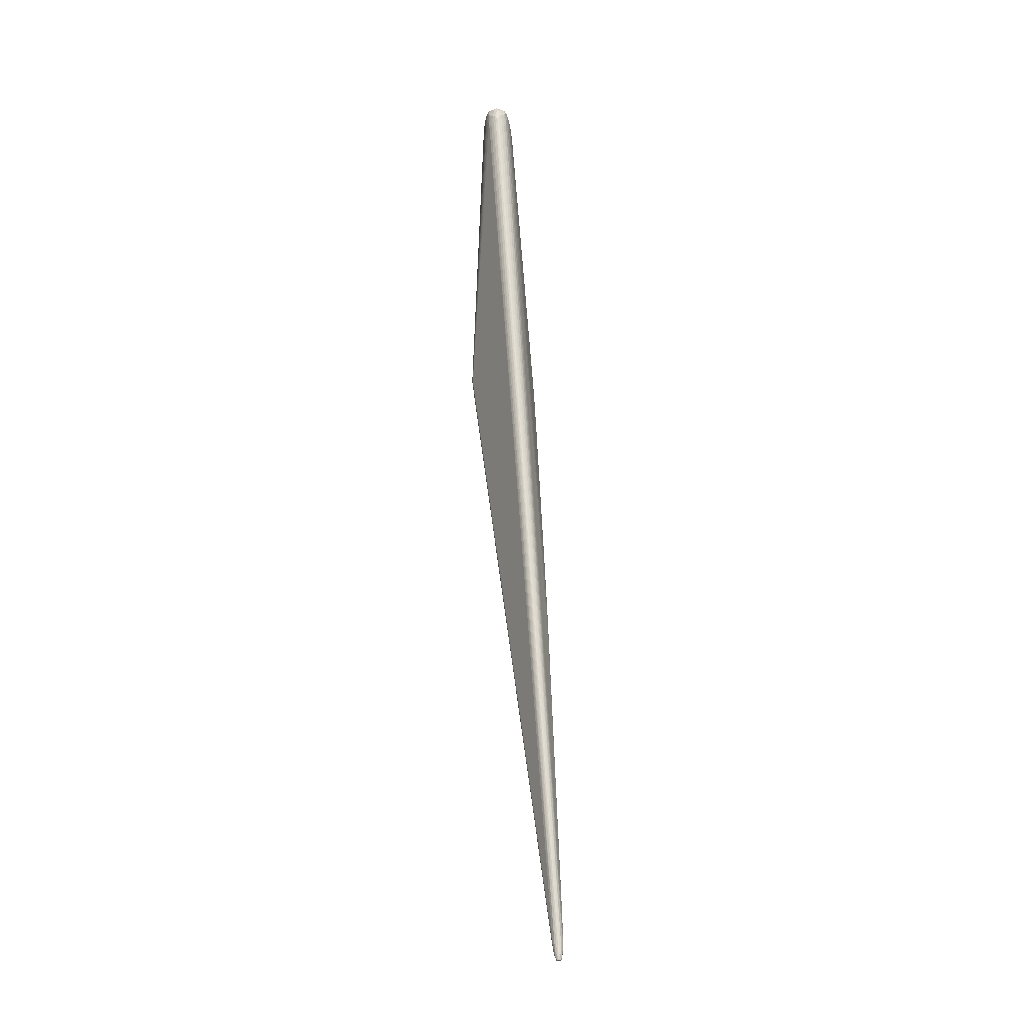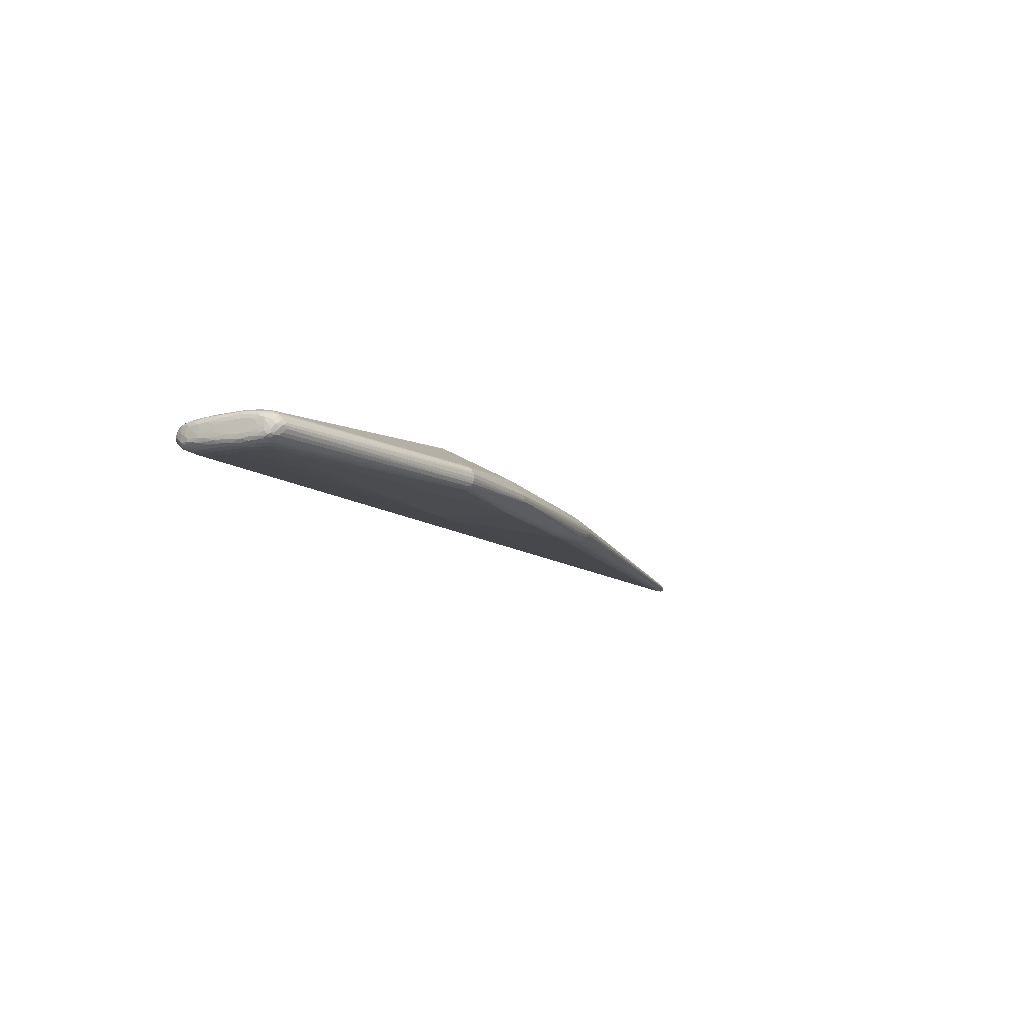
<metadata>
{"format":"obj","ext":"obj","renderer":"f3d","projection":"perspective","resolution":1024,"background":"white","views":[{"elev":65.2,"azim":86.3,"up":"+Y"},{"elev":-12.0,"azim":-60.6,"up":"+Z"}]}
</metadata>
<code>
v -0.09419 -0.07234 -0.001205
v -0.093 -0.06766 -0.01047
v 0.2085 -0.04295 -0.00893
v 0.1985 -0.04754 0.00127
v -0.3636 0.0548 0.01467
v -0.3694 0.07182 0.008766
v -0.3662 0.08313 -4.213e-05
v -0.3694 0.07192 -0.008962
v -0.3637 0.05503 -0.0151
v -0.3563 -0.01618 -0.01566
v -0.3563 -0.01644 0.01422
v -0.3549 -0.03034 -0.0008981
v 0.5864 0.04647 -0.006465
v -0.04664 -0.006592 0.04763
v 0.1666 -0.0459 0.01132
v 0.1656 -0.04032 0.01493
v 0.1655 -0.03345 -0.01664
v -0.09495 -0.06556 0.01152
v -0.09424 -0.07197 0.003196
v -0.09438 -0.07082 -0.00692
v 0.1656 -0.04012 -0.01527
v 0.1658 -0.04581 -0.01194
v 0.2131 -0.04452 0.004069
v 0.2128 -0.04537 -0.00343
v -0.3516 0.07422 0.01319
v -0.3589 0.08146 0.009811
v -0.3683 0.06588 0.01138
v -0.3527 0.08726 0.00511
v -0.3691 0.07572 0.005339
v -0.3728 0.05676 -0.0001957
v -0.3726 0.05204 0.006088
v -0.3691 0.07577 -0.005511
v -0.3726 0.05213 -0.006511
v -0.3683 0.06603 -0.0116
v -0.3709 0.03577 -0.01048
v -0.3588 0.08156 -0.009911
v -0.3515 0.07437 -0.01344
v -0.3437 0.06086 -0.01611
v 0.2936 0.03501 -0.01464
v 0.2338 0.02764 -0.01667
v -0.007694 0.007425 -0.02128
v -0.3527 0.08729 -0.005171
v -0.3464 0.08971 -2.6e-05
v -0.3644 0.02589 -0.01599
v -0.3682 0.006989 -0.01201
v -0.3478 0.03638 -0.01787
v -0.3519 0.009926 -0.01858
v -0.3434 -0.005839 -0.01822
v -0.3611 -0.005261 -0.01625
v -0.3611 -0.005513 0.01501
v -0.3681 0.006812 0.01108
v -0.3661 -0.01078 0.009624
v -0.3643 0.02564 0.0152
v -0.3709 0.03562 0.009924
v -0.3651 -0.02048 -0.0007513
v -0.3593 -0.02623 0.005725
v -0.3656 -0.01777 0.00561
v -0.3655 -0.01768 -0.007017
v -0.3661 -0.01062 -0.01084
v -0.3594 -0.02136 -0.01226
v -0.3595 -0.02154 0.01081
v 0.6186 0.05284 -0.003001
v 0.6201 0.04986 -0.004257
v 0.6197 0.05423 0.0001171
v 0.6186 0.05275 0.00325
v 0.6201 0.0497 0.004509
v 0.6206 0.04534 0.0001308
v 0.6192 0.04647 0.003208
v 0.6192 0.04657 -0.002932
v 0.01794 -0.05226 -0.0151
v 0.01367 -0.06786 -0.004759
v 0.01501 -0.06877 0.002596
v 0.01236 -0.06896 -0.002022
v -0.04346 -0.005149 0.04776
v -0.04419 -0.001088 0.04751
v 0.1413 -0.04858 0.01116
v 0.1926 -0.0402 0.01227
v -0.08989 -0.06887 0.00881
v -0.09402 -0.07061 0.006908
v -0.09425 -0.07183 -0.00422
v -0.09436 -0.06615 -0.01149
v 0.1922 -0.03525 -0.01466
v 0.1907 -0.04406 -0.01079
v 0.2151 -0.04241 0.006164
v 0.207 -0.04664 -0.0006327
v 0.1909 -0.04603 -0.008402
v -0.3576 0.04626 0.016
v -0.3387 0.07888 0.01166
v -0.3445 0.0828 0.009803
v -0.3692 0.06983 0.009886
v -0.3393 0.08547 0.007352
v -0.3682 0.07899 0.002682
v -0.371 0.07219 -0.0001047
v -0.3717 0.03299 0.003346
v -0.3682 0.07901 -0.002816
v -0.3714 0.06514 -0.00816
v -0.3692 0.06995 -0.01008
v -0.3687 0.04673 -0.01326
v -0.3664 0.07717 -0.009538
v -0.3386 0.07899 -0.01186
v -0.3301 0.06114 -0.01604
v 0.2957 0.03357 -0.01492
v 0.2751 0.03097 -0.01565
v 0.1513 0.023 -0.01812
v 0.04781 0.01477 -0.02008
v -0.03304 0.005512 -0.02138
v -0.3392 0.08552 -0.00744
v -0.3581 0.08826 -2.224e-05
v -0.3647 0.04051 -0.01552
v -0.3658 0.00698 -0.01499
v -0.3576 0.04651 -0.01672
v -0.3375 0.01195 -0.01884
v -0.3592 -0.01138 -0.01593
v -0.3627 0.004332 0.01542
v -0.3658 0.006756 0.01402
v -0.3681 -0.003899 0.005529
v -0.3637 0.01389 0.01545
v -0.3687 0.04653 0.01282
v -0.3674 -0.01028 -0.0006485
v -0.3575 -0.02871 0.001897
v -0.3627 -0.02245 0.007292
v -0.3497 -0.03083 0.001766
v -0.3497 -0.03079 -0.003618
v -0.3575 -0.02867 -0.003618
v -0.3561 -0.0258 -0.0103
v -0.3675 -0.008743 -0.004305
v -0.368 -0.003806 -0.006648
v -0.3584 -0.01902 -0.01393
v -0.3508 -0.02013 0.0136
v -0.3585 -0.01924 0.01251
v 0.5861 0.04563 -0.006402
v 0.627 0.05052 -0.002325
v 0.6044 0.04809 0.005901
v 0.6271 0.04869 0.001847
v 0.01702 -0.06883 -0.0005724
v 0.01744 -0.06832 -0.003641
v -0.09716 -0.06835 -0.01014
v 0.1929 -0.04295 0.01042
v 0.1402 -0.03509 -0.01712
v -0.09573 -0.06853 0.009479
v -0.09412 -0.06938 -0.009052
v -0.09503 -0.06244 -0.01277
v 0.1384 -0.04489 -0.01439
v 0.2126 -0.04055 -0.01016
v 0.1387 -0.04762 -0.01245
v 0.207 -0.0463 0.0023
v 0.2129 -0.04404 -0.006421
v 0.1871 -0.04847 0.00322
v 0.1872 -0.04891 0.0004942
v -0.3553 0.0589 0.01533
v -0.3595 0.06626 0.01415
v -0.3664 0.07707 0.009401
v -0.3666 0.0608 0.01303
v -0.3613 0.0863 0.002648
v -0.3695 0.07345 0.007516
v -0.372 0.03606 -0.0003185
v -0.3715 0.06504 0.007887
v -0.3694 0.07353 -0.007707
v -0.3717 0.03304 -0.004002
v -0.3666 0.06099 -0.01331
v -0.3708 0.02274 -0.006446
v -0.3444 0.08288 -0.009911
v -0.3595 0.06646 -0.01447
v -0.3554 0.05913 -0.0159
v 0.1732 0.02256 -0.01792
v 0.03322 0.01074 -0.02062
v -0.3613 0.08632 -0.002707
v -0.3638 0.01414 -0.01639
v -0.3692 0.007263 -0.007365
v -0.3334 0.02534 -0.01848
v -0.3597 0.008248 -0.01767
v -0.3515 -0.01193 -0.01717
v -0.3628 0.004583 -0.0165
v -0.3476 -0.01632 -0.01648
v -0.3507 -0.01988 -0.01514
v -0.3516 -0.01222 0.01563
v -0.3596 0.007975 0.01654
v -0.3593 -0.01163 0.01458
v -0.3692 0.007158 0.006431
v -0.3624 -0.01467 0.01243
v -0.3646 0.04027 0.01491
v -0.3708 0.02265 0.005703
v -0.3612 -0.02664 -0.0008285
v -0.3675 -0.008796 0.003059
v -0.3562 -0.02595 0.008705
v -0.3592 -0.02614 -0.007345
v -0.3627 -0.02234 -0.008795
v -0.3624 -0.01445 -0.01374
v -0.3597 -0.02381 -0.01022
v -0.3598 -0.02395 0.008687
v 0.5631 0.04413 -0.00715
v 0.586 0.04725 -0.006432
v 0.6268 0.05226 -0.001625
v 0.6044 0.04829 -0.005675
v 0.6267 0.05296 0.0001172
v 0.6268 0.0522 0.001864
v 0.6269 0.05043 0.002568
v 0.6272 0.048 0.0001262
v 0.6271 0.04875 -0.001593
v 0.01624 -0.0557 -0.0134
v 0.01599 -0.06694 0.004823
v 0.01364 -0.068 0.003797
v -0.04704 -0.003586 0.04804
v -0.04703 -0.0002454 0.04721
v 0.1659 -0.04333 0.01337
v 0.1923 -0.03708 0.01358
v -0.08716 -0.07185 0.002203
v 0.1388 -0.03849 -0.01679
v 0.1654 -0.03684 -0.01624
v 0.1382 -0.0418 -0.01585
v 0.1925 -0.03851 -0.01378
v 0.192 -0.04148 -0.01249
v 0.1659 -0.04315 -0.01383
v 0.2198 -0.04443 -9.77e-05
v 0.2254 -0.04262 -0.003259
v 0.1931 -0.04521 0.00806
v 0.1672 -0.04798 0.008763
v 0.1912 -0.04707 0.005619
v 0.1656 -0.04799 -0.009543
v 0.1913 -0.04832 -0.00243
v 0.1925 -0.04734 -0.00544
v -0.3543 0.07868 0.01158
v -0.3642 0.07548 0.01108
v -0.3621 0.07155 0.01266
v -0.3548 0.0847 0.007699
v -0.3631 0.08345 0.005306
v -0.3646 0.0807 0.007684
v -0.3719 0.06704 0.002753
v -0.3728 0.05074 0.002865
v -0.3721 0.06454 0.005487
v -0.3719 0.06707 -0.003023
v -0.372 0.0646 -0.005781
v -0.3727 0.05078 -0.003323
v -0.3715 0.0585 -0.009442
v -0.3706 0.05249 -0.01118
v -0.372 0.04202 -0.007966
v -0.3641 0.07561 -0.01122
v -0.3542 0.07881 -0.01172
v -0.3621 0.07171 -0.01285
v -0.3367 0.07407 -0.01366
v -0.3347 0.06803 -0.01508
v -0.3487 0.06835 -0.01494
v 0.2628 0.03157 -0.01583
v 0.2128 0.02778 -0.01694
v -0.02573 0.003791 -0.02122
v 0.005159 0.01104 -0.02087
v -0.02618 0.008295 -0.0212
v -0.338 0.08769 -0.004682
v -0.3506 0.08902 -0.002488
v -0.3367 0.08896 -0.002141
v -0.3506 0.08901 0.002439
v -0.338 0.08767 0.004607
v -0.3368 0.08895 0.002071
v -0.3686 0.03115 -0.0135
v -0.3675 0.01725 -0.01407
v -0.3698 0.01952 -0.01055
v -0.3582 0.03203 -0.0173
v -0.3487 0.02213 -0.01842
v -0.3586 0.01867 -0.01772
v -0.3465 0.001541 -0.01859
v -0.3542 -0.006199 -0.01761
v -0.3567 0.0007293 -0.01787
v -0.3406 -0.01164 -0.01757
v -0.3567 0.0004473 0.01657
v -0.3542 -0.006486 0.01617
v -0.3656 -0.001361 0.01314
v -0.3675 -0.002595 0.00965
v -0.3644 -0.00866 0.01261
v -0.3675 0.01704 0.01326
v -0.3685 0.03095 0.01286
v -0.3698 0.01936 0.00979
v -0.3631 -0.02374 0.003488
v -0.366 -0.01746 0.002385
v -0.3529 -0.0285 0.005714
v -0.3528 -0.0284 -0.007428
v -0.3659 -0.01742 -0.003814
v -0.363 -0.02369 -0.005051
v -0.3663 -0.01322 -0.008378
v -0.3635 -0.01704 -0.01171
v -0.3636 -0.01961 -0.01002
v -0.3541 -0.02449 -0.01198
v -0.3525 -0.02244 -0.01358
v -0.3526 -0.02266 0.01205
v -0.3542 -0.02467 0.01042
v -0.3664 -0.01333 0.007092
v -0.3637 -0.01975 0.008603
v -0.3636 -0.01721 0.01037
v -0.3332 0.05234 -0.01694
v -0.3334 0.0399 -0.01778
v -0.3469 0.05 -0.01707
v -0.3656 -0.001148 -0.01422
v -0.3644 -0.008449 -0.01381
v -0.3675 -0.002438 -0.01072
v -0.3646 0.08077 -0.007797
v -0.3631 0.0835 -0.005396
v -0.3547 0.08476 -0.007777
v -0.3715 0.05838 0.009124
v -0.372 0.04191 0.007459
v -0.3706 0.05233 0.01082
v -0.3582 0.03176 0.01641
v -0.3586 0.01839 0.01668
v 0.606 0.05111 -0.004693
v 0.6222 0.05153 -0.003532
v 0.6086 0.04992 -0.005198
v 0.622 0.05372 -0.001342
v 0.622 0.05367 0.001584
v 0.606 0.05096 0.004927
v 0.6086 0.04974 0.005431
v 0.6222 0.05141 0.003782
v 0.6227 0.0463 0.001564
v 0.6227 0.04634 -0.001296
v 0.6089 0.0475 -0.005159
v 0.6225 0.04861 -0.003492
v 0.6066 0.0458 -0.004619
v 0.6088 0.04733 0.005405
v 0.6065 0.04565 0.004878
v 0.6225 0.04848 0.003756
v 0.0123 -0.05547 -0.01369
v 0.01454 -0.05079 -0.01581
v 0.01755 -0.05072 0.02132
v 0.01441 -0.05313 0.02002
v -0.0977 -0.06493 -0.01179
v -0.0972 -0.071 0.005398
v -0.09724 -0.07056 -0.006814
f 204 307 89
f 89 307 65
f 203 204 25
f 18 14 129
f 321 14 18
f 75 204 203
f 88 204 89
f 72 79 19
f 202 79 72
f 319 139 208
f 17 208 139
f 210 208 21
f 319 208 210
f 203 14 74
f 195 196 198
f 198 199 195
f 309 65 307
f 68 316 138
f 138 84 68
f 198 196 134
f 134 310 198
f 203 74 133
f 203 25 151
f 300 301 203
f 203 87 300
f 18 129 283
f 283 129 130
f 130 284 283
f 1 72 207
f 207 19 1
f 72 19 207
f 323 19 79
f 79 202 78
f 321 78 201
f 201 78 202
f 1 80 73
f 80 136 73
f 80 324 20
f 20 136 80
f 103 17 40
f 21 208 209
f 208 17 209
f 209 211 21
f 209 82 211
f 81 142 319
f 81 322 142
f 200 2 81
f 14 321 320
f 320 16 14
f 206 16 77
f 138 316 77
f 89 65 91
f 65 252 91
f 91 225 89
f 222 88 89
f 222 25 204
f 204 88 222
f 301 300 181
f 157 31 297
f 31 298 297
f 106 319 48
f 260 112 106
f 106 48 260
f 310 214 67
f 198 310 67
f 314 69 144
f 308 309 307
f 66 309 308
f 308 133 66
f 307 204 308
f 204 75 308
f 308 75 203
f 203 133 308
f 196 309 197
f 197 134 196
f 197 309 66
f 317 68 310
f 310 134 317
f 316 68 317
f 317 197 66
f 134 197 317
f 66 133 315
f 316 317 315
f 315 317 66
f 14 16 315
f 315 74 14
f 315 133 74
f 315 16 206
f 315 77 316
f 206 77 315
f 268 287 180
f 19 323 122
f 5 151 153
f 5 300 87
f 5 181 300
f 150 87 203
f 203 151 150
f 150 5 87
f 151 5 150
f 50 266 268
f 268 180 50
f 203 301 177
f 177 264 203
f 177 50 264
f 176 14 203
f 217 202 72
f 15 201 217
f 217 201 202
f 79 78 140
f 140 321 18
f 140 78 321
f 18 283 140
f 140 283 284
f 185 79 140
f 140 284 185
f 76 15 321
f 321 201 76
f 76 201 15
f 162 107 62
f 162 296 107
f 62 107 248
f 136 220 135
f 135 73 136
f 135 72 1
f 1 73 135
f 136 86 221
f 221 220 136
f 24 220 221
f 221 147 24
f 86 147 221
f 172 174 10
f 106 41 245
f 245 41 139
f 245 319 106
f 245 139 319
f 13 17 191
f 191 103 13
f 17 103 191
f 39 241 240
f 219 86 136
f 86 219 83
f 83 219 22
f 137 81 2
f 125 281 137
f 137 281 282
f 141 20 137
f 137 20 324
f 137 324 275
f 275 125 137
f 70 81 319
f 319 210 70
f 322 81 175
f 142 322 175
f 175 174 142
f 175 10 174
f 175 137 282
f 81 137 175
f 16 320 205
f 205 77 16
f 321 15 205
f 205 320 321
f 205 15 138
f 138 77 205
f 225 91 28
f 251 154 28
f 28 154 225
f 28 252 251
f 28 91 252
f 108 154 251
f 230 31 157
f 30 31 230
f 230 228 30
f 172 48 263
f 263 174 172
f 142 174 263
f 319 142 263
f 263 48 319
f 23 214 310
f 310 68 23
f 23 68 84
f 24 214 85
f 85 220 24
f 149 135 85
f 85 135 220
f 144 69 3
f 69 147 3
f 3 83 144
f 3 147 86
f 86 83 3
f 215 214 24
f 215 67 214
f 24 147 215
f 212 314 144
f 144 83 212
f 21 211 212
f 69 314 313
f 199 313 132
f 132 313 63
f 306 309 196
f 65 309 306
f 196 195 306
f 195 64 306
f 306 252 65
f 43 64 250
f 43 108 251
f 305 64 195
f 250 64 305
f 62 248 305
f 305 248 250
f 130 180 61
f 61 180 287
f 61 284 130
f 185 284 61
f 61 190 185
f 52 287 268
f 268 266 52
f 117 269 115
f 51 266 115
f 115 269 51
f 118 5 153
f 181 5 118
f 299 297 54
f 54 297 298
f 51 269 54
f 11 180 130
f 130 129 11
f 11 129 14
f 14 176 11
f 114 177 117
f 50 177 114
f 117 115 114
f 266 50 114
f 114 115 266
f 264 50 265
f 203 264 265
f 265 176 203
f 138 15 216
f 15 217 216
f 216 84 138
f 216 23 84
f 211 82 131
f 82 209 131
f 13 194 131
f 131 17 13
f 131 209 17
f 302 162 62
f 236 233 33
f 33 233 30
f 282 281 128
f 128 175 282
f 10 175 128
f 143 145 200
f 143 70 210
f 143 210 21
f 71 219 136
f 22 219 71
f 71 145 22
f 200 145 71
f 71 2 200
f 71 137 2
f 141 137 71
f 71 20 141
f 136 20 71
f 200 81 318
f 81 70 318
f 318 143 200
f 70 143 318
f 226 154 7
f 89 225 26
f 26 222 89
f 225 154 26
f 154 226 26
f 157 297 90
f 27 118 153
f 299 118 27
f 27 297 299
f 27 90 297
f 149 85 4
f 4 148 72
f 72 135 4
f 4 135 149
f 214 23 146
f 146 85 214
f 146 4 85
f 148 4 146
f 311 215 147
f 67 215 311
f 311 147 69
f 311 313 199
f 69 313 311
f 311 199 198
f 198 67 311
f 312 313 314
f 63 313 312
f 312 194 63
f 312 212 211
f 314 212 312
f 211 131 312
f 312 131 194
f 303 132 63
f 303 302 62
f 62 305 303
f 253 43 251
f 251 252 253
f 252 306 253
f 253 306 64
f 64 43 253
f 108 43 249
f 250 248 249
f 249 43 250
f 287 52 286
f 286 61 287
f 190 61 286
f 286 121 190
f 256 169 161
f 161 236 256
f 236 35 256
f 267 266 51
f 267 52 266
f 285 52 267
f 51 54 271
f 271 54 298
f 271 267 51
f 179 267 271
f 273 285 184
f 185 120 274
f 274 120 122
f 274 122 323
f 274 79 185
f 274 323 79
f 185 190 56
f 56 120 185
f 190 121 56
f 183 120 56
f 122 120 12
f 1 19 12
f 19 122 12
f 12 120 183
f 270 269 117
f 270 118 299
f 299 54 270
f 270 54 269
f 178 265 50
f 178 50 180
f 180 11 178
f 178 11 176
f 176 265 178
f 162 302 100
f 40 17 165
f 244 104 241
f 40 165 244
f 244 165 104
f 104 165 105
f 241 104 105
f 247 41 106
f 106 288 247
f 41 247 38
f 38 247 288
f 240 241 242
f 241 38 242
f 162 100 238
f 109 98 9
f 277 186 183
f 183 55 277
f 277 55 58
f 49 262 261
f 261 48 172
f 261 260 48
f 261 262 260
f 171 262 49
f 254 168 255
f 168 110 255
f 255 35 254
f 49 261 113
f 172 10 113
f 113 261 172
f 192 102 39
f 13 103 192
f 103 102 192
f 192 194 13
f 192 39 240
f 241 39 243
f 39 102 243
f 243 102 103
f 243 244 241
f 243 103 40
f 40 244 243
f 22 145 213
f 145 143 213
f 213 143 21
f 21 212 213
f 213 83 22
f 213 212 83
f 108 249 167
f 167 295 7
f 7 154 167
f 154 108 167
f 232 33 30
f 152 26 227
f 227 26 226
f 227 226 7
f 222 26 223
f 223 26 152
f 152 90 223
f 90 27 223
f 152 29 155
f 155 230 157
f 228 230 155
f 93 228 155
f 155 29 93
f 159 236 161
f 161 94 159
f 159 94 156
f 159 233 236
f 159 156 233
f 233 156 229
f 229 31 30
f 30 233 229
f 156 94 229
f 229 298 31
f 229 94 298
f 23 216 218
f 218 146 23
f 148 146 218
f 72 148 218
f 218 216 217
f 218 217 72
f 304 303 63
f 302 303 304
f 63 194 304
f 194 192 304
f 304 192 240
f 240 100 304
f 304 100 302
f 132 303 193
f 193 303 305
f 193 305 195
f 193 195 199
f 199 132 193
f 57 52 285
f 57 286 52
f 57 285 273
f 121 286 57
f 273 55 57
f 276 55 273
f 58 55 276
f 116 267 179
f 116 179 169
f 169 184 116
f 285 267 116
f 116 184 285
f 183 56 272
f 272 56 121
f 272 55 183
f 121 57 272
f 272 57 55
f 123 80 1
f 1 12 123
f 123 324 80
f 275 324 123
f 124 125 275
f 124 186 125
f 275 123 124
f 124 123 12
f 183 186 124
f 124 12 183
f 53 270 117
f 118 270 53
f 181 118 53
f 301 181 53
f 53 177 301
f 117 177 53
f 41 38 246
f 166 105 165
f 166 165 17
f 166 246 105
f 166 17 139
f 41 246 166
f 139 41 166
f 106 112 170
f 170 46 106
f 106 46 289
f 112 260 47
f 47 171 259
f 260 262 47
f 262 171 47
f 257 109 9
f 259 109 257
f 257 47 259
f 163 242 164
f 164 242 38
f 9 163 164
f 296 162 36
f 162 238 36
f 36 167 296
f 295 167 36
f 240 242 37
f 37 100 240
f 37 238 100
f 37 242 163
f 44 109 259
f 44 171 168
f 259 171 44
f 98 109 44
f 44 168 254
f 254 98 44
f 168 171 173
f 173 171 49
f 173 110 168
f 45 255 110
f 45 256 35
f 35 255 45
f 296 167 42
f 42 167 249
f 107 296 42
f 42 248 107
f 42 249 248
f 30 228 231
f 231 232 30
f 231 228 93
f 254 35 235
f 235 98 254
f 92 29 152
f 152 227 92
f 92 227 7
f 7 95 92
f 93 29 92
f 92 95 93
f 224 27 153
f 224 223 27
f 153 151 224
f 224 151 25
f 25 222 224
f 222 223 224
f 6 90 152
f 152 155 6
f 157 90 6
f 6 155 157
f 298 94 182
f 182 271 298
f 179 271 182
f 182 94 161
f 161 169 182
f 169 179 182
f 101 38 241
f 101 246 38
f 241 105 101
f 105 246 101
f 258 170 112
f 46 170 258
f 112 47 258
f 258 257 46
f 47 257 258
f 290 289 46
f 290 38 288
f 290 288 106
f 106 289 290
f 290 164 38
f 46 257 111
f 111 290 46
f 164 290 111
f 111 257 9
f 9 164 111
f 239 37 163
f 238 37 239
f 186 277 187
f 187 277 58
f 58 280 187
f 59 280 58
f 10 128 188
f 188 113 10
f 49 113 188
f 188 292 49
f 291 45 110
f 49 292 291
f 292 59 291
f 291 173 49
f 110 173 291
f 119 184 169
f 273 184 119
f 119 276 273
f 119 126 276
f 125 186 189
f 186 187 189
f 189 187 280
f 278 59 58
f 58 276 278
f 276 126 278
f 280 59 279
f 279 59 292
f 292 188 279
f 236 33 234
f 234 35 236
f 234 235 35
f 98 235 34
f 235 234 34
f 34 234 97
f 237 36 238
f 238 239 237
f 237 34 97
f 127 278 126
f 127 119 169
f 126 119 127
f 60 189 280
f 280 279 60
f 60 128 281
f 60 188 128
f 60 279 188
f 60 281 125
f 125 189 60
f 36 237 99
f 97 8 99
f 99 237 97
f 33 232 96
f 96 234 33
f 97 234 96
f 96 8 97
f 9 98 160
f 98 34 160
f 160 163 9
f 160 239 163
f 160 237 239
f 34 237 160
f 59 278 293
f 278 127 293
f 45 291 293
f 293 291 59
f 293 127 169
f 169 256 293
f 256 45 293
f 158 99 8
f 8 96 158
f 158 231 93
f 232 231 158
f 158 96 232
f 294 95 7
f 294 99 95
f 7 295 294
f 295 36 294
f 36 99 294
f 93 95 32
f 32 158 93
f 95 99 32
f 99 158 32

</code>
